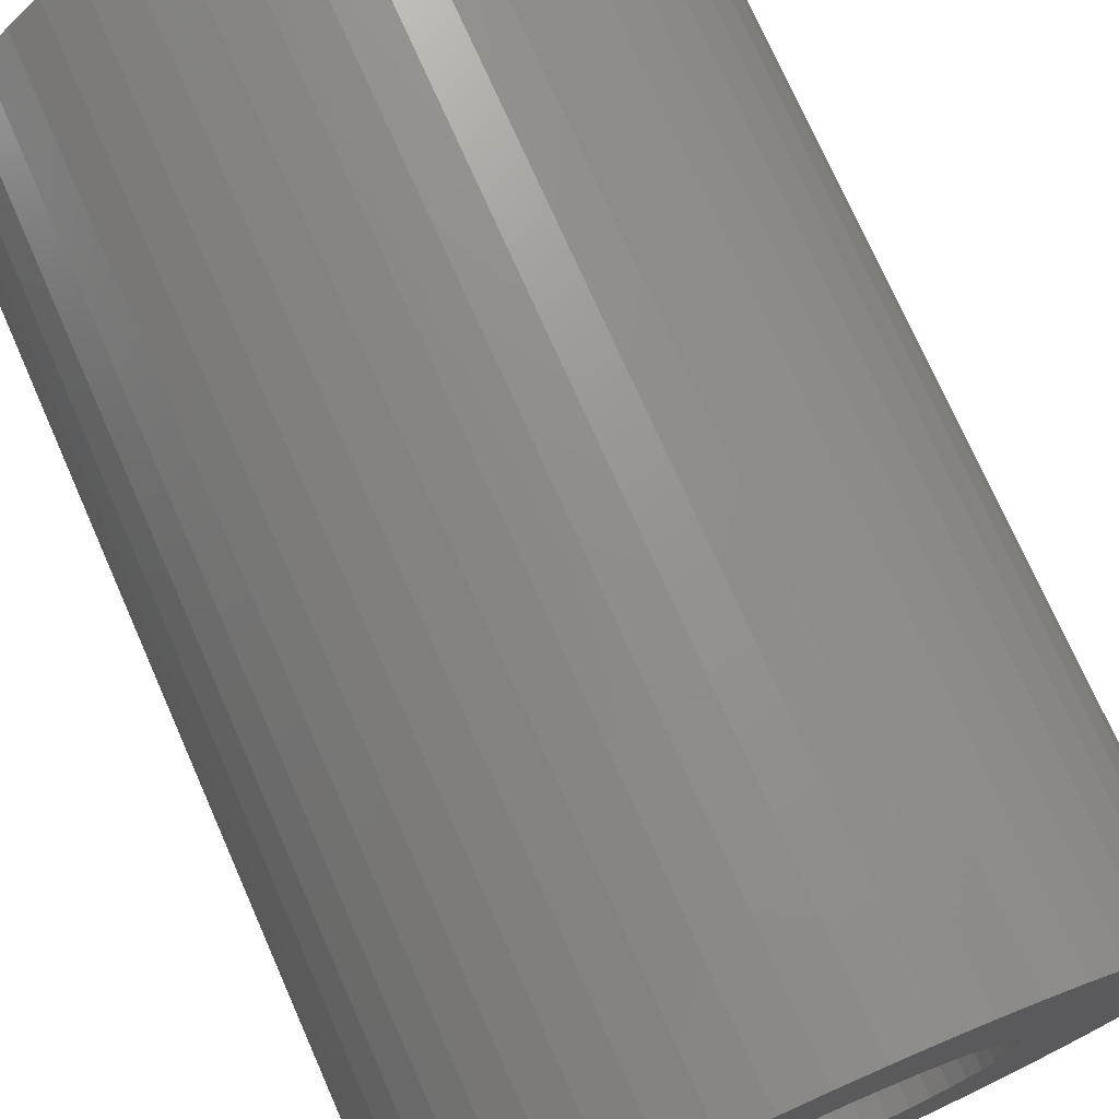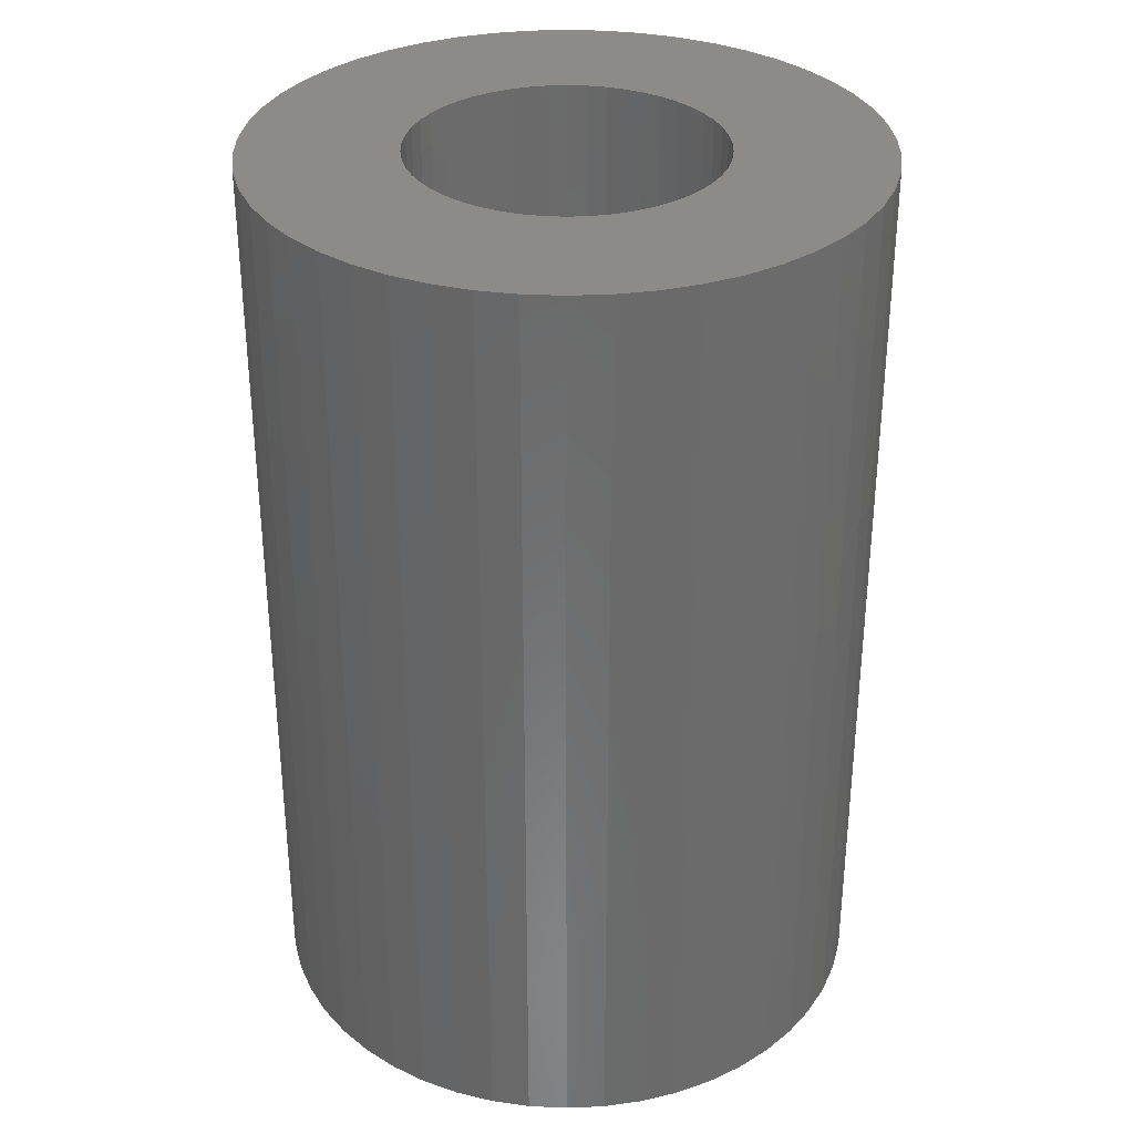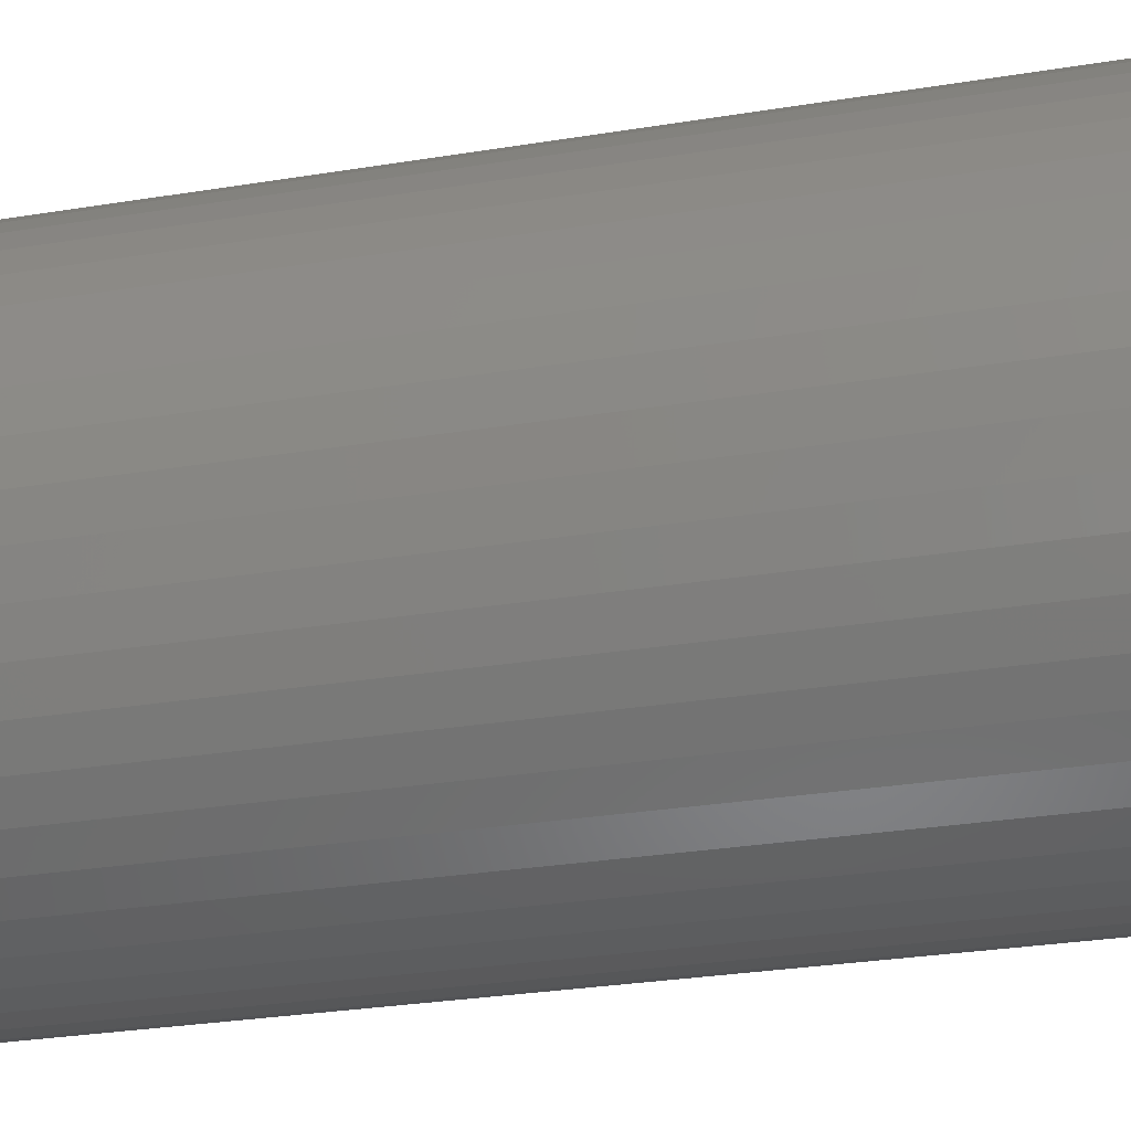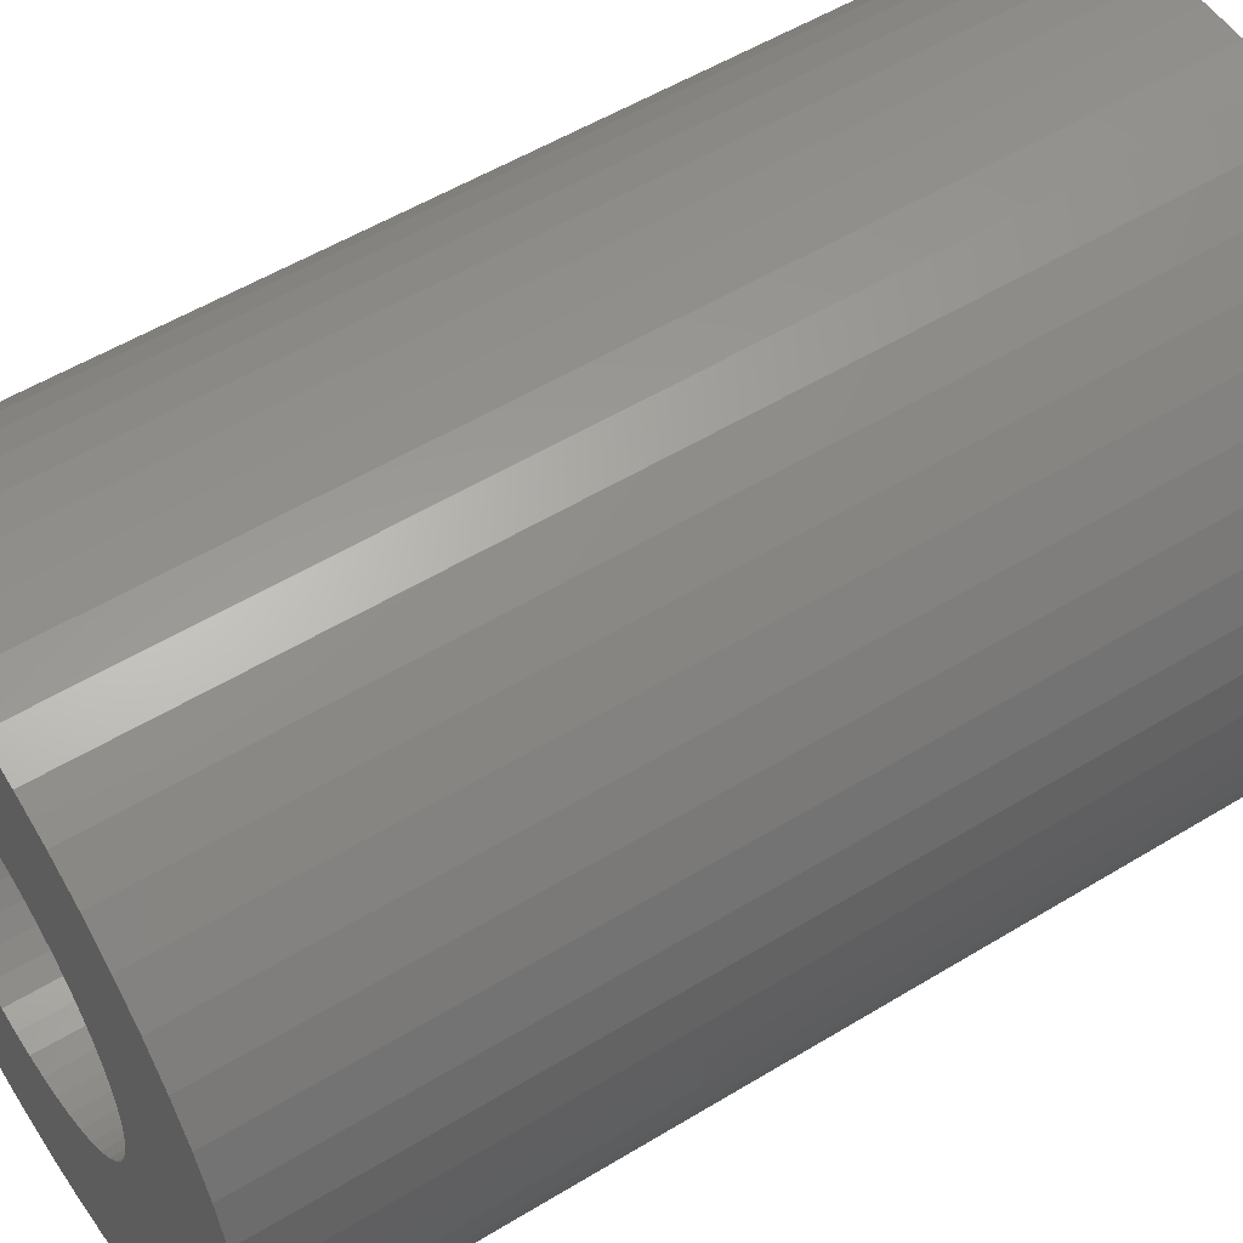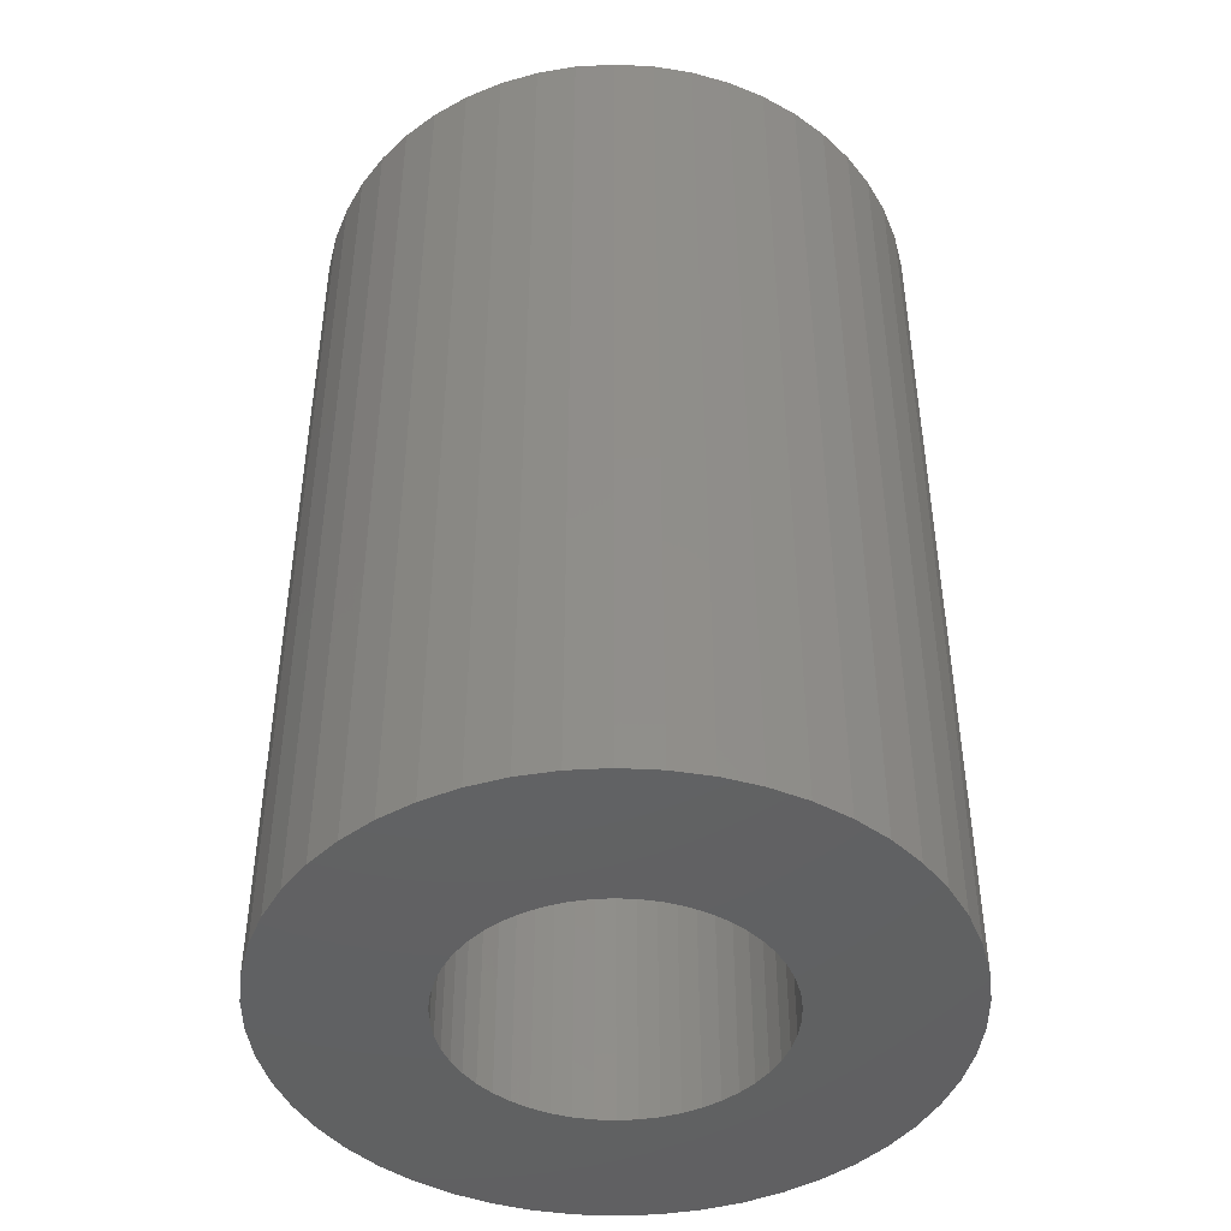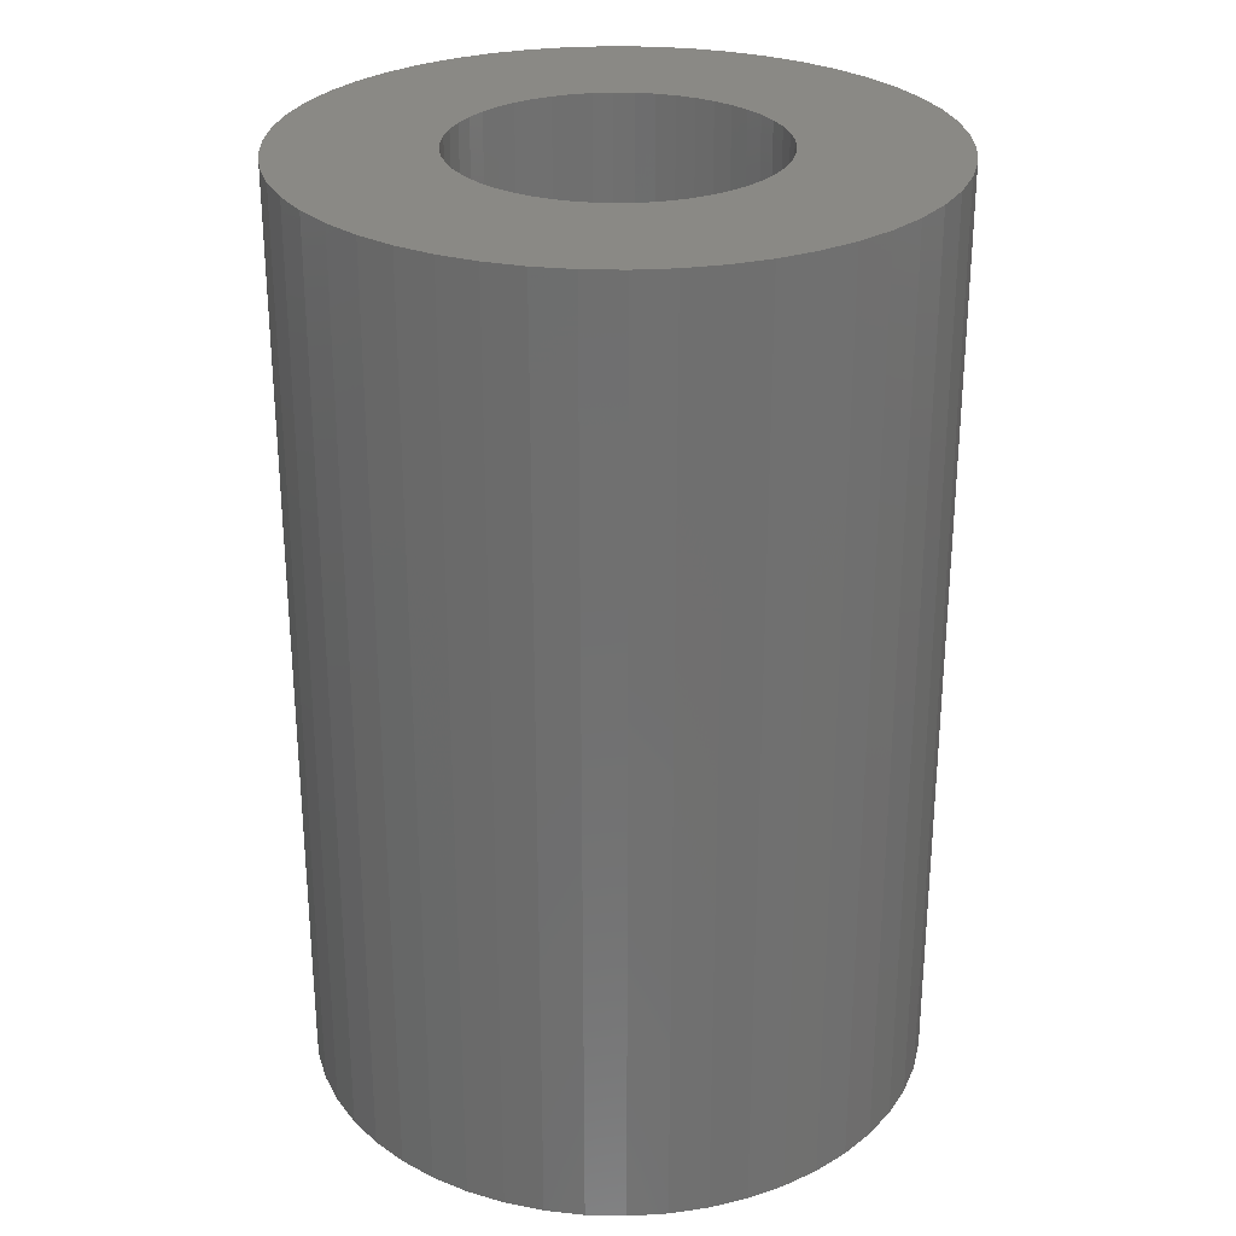
<metadata>
{"format":"stl","ext":"stl","renderer":"f3d","projection":"perspective","resolution":1024,"background":"white","views":[{"elev":73.8,"azim":-23.8,"up":"+Y"},{"elev":32.8,"azim":10.9,"up":"+Z"},{"elev":-31.6,"azim":102.7,"up":"+Y"},{"elev":53.5,"azim":-123.1,"up":"+Y"},{"elev":-44.6,"azim":32.6,"up":"+Z"},{"elev":28.0,"azim":45.3,"up":"+Z"}]}
</metadata>
<code>
# stl→obj: 200 verts, 400 faces
v 9 0 13.5
v 8.929 1.128 -13.5
v 8.929 1.128 13.5
v 9 0 -13.5
v -9 0 -13.5
v -8.929 1.128 13.5
v -8.929 1.128 -13.5
v -9 0 13.5
v 0.5651 8.982 -13.5
v -0.5651 8.982 13.5
v 0.5651 8.982 13.5
v -0.5651 8.982 -13.5
v -0.5651 -8.982 -13.5
v 0.5651 -8.982 13.5
v -0.5651 -8.982 13.5
v 0.5651 -8.982 -13.5
v 6.561 6.161 -13.5
v 5.737 6.935 13.5
v 6.561 6.161 13.5
v 5.737 6.935 -13.5
v -5.737 6.935 -13.5
v -6.561 6.161 13.5
v -5.737 6.935 13.5
v -6.561 6.161 -13.5
v -2.781 8.56 -13.5
v -3.832 8.143 13.5
v -2.781 8.56 13.5
v -3.832 8.143 -13.5
v 8.368 -3.313 13.5
v 8.717 -2.238 -13.5
v 8.717 -2.238 13.5
v 8.368 -3.313 -13.5
v 8.368 3.313 13.5
v 7.887 4.336 -13.5
v 7.887 4.336 13.5
v 8.368 3.313 -13.5
v 8.717 2.238 -13.5
v 8.717 2.238 13.5
v 7.281 5.29 -13.5
v 7.281 5.29 13.5
v 3.832 8.143 -13.5
v 2.781 8.56 13.5
v 3.832 8.143 13.5
v 2.781 8.56 -13.5
v 1.686 8.841 13.5
v 1.686 8.841 -13.5
v 4.822 7.599 -13.5
v 4.822 7.599 13.5
v -8.368 3.313 -13.5
v -7.887 4.336 13.5
v -7.887 4.336 -13.5
v -8.368 3.313 13.5
v -8.717 2.238 -13.5
v -8.717 2.238 13.5
v -1.686 8.841 -13.5
v -1.686 8.841 13.5
v 1.686 -8.841 13.5
v 1.686 -8.841 -13.5
v -7.281 5.29 13.5
v -7.281 5.29 -13.5
v 4.5 0 13.5
v 4.465 0.564 13.5
v 8.929 -1.128 13.5
v 4.359 1.119 13.5
v 4.465 -0.564 13.5
v 4.184 1.657 13.5
v 3.943 2.168 13.5
v 4.359 -1.119 13.5
v 3.641 2.645 13.5
v 3.28 3.08 13.5
v 4.184 -1.657 13.5
v 2.868 3.467 13.5
v 7.887 -4.336 13.5
v 3.943 -2.168 13.5
v 2.411 3.799 13.5
v 1.916 4.072 13.5
v 1.391 4.28 13.5
v 0.8432 4.42 13.5
v 0.2826 4.491 13.5
v -0.2826 4.491 13.5
v -0.8432 4.42 13.5
v -1.391 4.28 13.5
v -1.916 4.072 13.5
v -2.411 3.799 13.5
v -4.822 7.599 13.5
v -2.868 3.467 13.5
v -3.28 3.08 13.5
v -3.641 2.645 13.5
v -3.943 2.168 13.5
v 7.281 -5.29 13.5
v 3.641 -2.645 13.5
v 6.561 -6.161 13.5
v 3.28 -3.08 13.5
v 5.737 -6.935 13.5
v 2.868 -3.467 13.5
v 4.822 -7.599 13.5
v 2.411 -3.799 13.5
v 3.832 -8.143 13.5
v 1.916 -4.072 13.5
v 2.781 -8.56 13.5
v 1.391 -4.28 13.5
v 0.8432 -4.42 13.5
v 0.2826 -4.491 13.5
v -0.2826 -4.491 13.5
v -0.8432 -4.42 13.5
v -1.686 -8.841 13.5
v -1.391 -4.28 13.5
v -2.781 -8.56 13.5
v -1.916 -4.072 13.5
v -3.832 -8.143 13.5
v -2.411 -3.799 13.5
v -4.822 -7.599 13.5
v -2.868 -3.467 13.5
v -5.737 -6.935 13.5
v -3.28 -3.08 13.5
v -6.561 -6.161 13.5
v -3.641 -2.645 13.5
v -7.281 -5.29 13.5
v -3.943 -2.168 13.5
v -7.887 -4.336 13.5
v -4.184 -1.657 13.5
v -8.368 -3.313 13.5
v -4.359 -1.119 13.5
v -8.717 -2.238 13.5
v -4.465 -0.564 13.5
v -8.929 -1.128 13.5
v -4.5 0 13.5
v -4.184 1.657 13.5
v -4.359 1.119 13.5
v -4.465 0.564 13.5
v -4.822 7.599 -13.5
v 8.929 -1.128 -13.5
v 7.281 -5.29 -13.5
v 6.561 -6.161 -13.5
v 7.887 -4.336 -13.5
v 4.5 0 -13.5
v 4.465 -0.564 -13.5
v 4.359 -1.119 -13.5
v 4.465 0.564 -13.5
v 4.184 -1.657 -13.5
v 3.943 -2.168 -13.5
v 4.359 1.119 -13.5
v 3.641 -2.645 -13.5
v 3.28 -3.08 -13.5
v 5.737 -6.935 -13.5
v 4.184 1.657 -13.5
v 2.868 -3.467 -13.5
v 4.822 -7.599 -13.5
v 3.943 2.168 -13.5
v 2.411 -3.799 -13.5
v 3.832 -8.143 -13.5
v 1.916 -4.072 -13.5
v 2.781 -8.56 -13.5
v 1.391 -4.28 -13.5
v 0.8432 -4.42 -13.5
v 0.2826 -4.491 -13.5
v -0.2826 -4.491 -13.5
v -0.8432 -4.42 -13.5
v -1.686 -8.841 -13.5
v -1.391 -4.28 -13.5
v -2.781 -8.56 -13.5
v -1.916 -4.072 -13.5
v -3.832 -8.143 -13.5
v -2.411 -3.799 -13.5
v -4.822 -7.599 -13.5
v -2.868 -3.467 -13.5
v -5.737 -6.935 -13.5
v -3.28 -3.08 -13.5
v -6.561 -6.161 -13.5
v -3.641 -2.645 -13.5
v -7.281 -5.29 -13.5
v -7.887 -4.336 -13.5
v -3.943 -2.168 -13.5
v 3.641 2.645 -13.5
v 3.28 3.08 -13.5
v 2.868 3.467 -13.5
v 2.411 3.799 -13.5
v 1.916 4.072 -13.5
v 1.391 4.28 -13.5
v 0.8432 4.42 -13.5
v 0.2826 4.491 -13.5
v -0.2826 4.491 -13.5
v -0.8432 4.42 -13.5
v -1.391 4.28 -13.5
v -1.916 4.072 -13.5
v -2.411 3.799 -13.5
v -2.868 3.467 -13.5
v -3.28 3.08 -13.5
v -3.641 2.645 -13.5
v -3.943 2.168 -13.5
v -4.184 1.657 -13.5
v -4.359 1.119 -13.5
v -4.465 0.564 -13.5
v -4.5 0 -13.5
v -4.184 -1.657 -13.5
v -8.368 -3.313 -13.5
v -4.359 -1.119 -13.5
v -8.717 -2.238 -13.5
v -4.465 -0.564 -13.5
v -8.929 -1.128 -13.5
f 1 2 3
f 2 1 4
f 5 6 7
f 6 5 8
f 9 10 11
f 10 9 12
f 13 14 15
f 14 13 16
f 17 18 19
f 18 17 20
f 21 22 23
f 22 21 24
f 25 26 27
f 26 25 28
f 29 30 31
f 30 29 32
f 33 34 35
f 34 33 36
f 3 37 38
f 37 3 2
f 35 39 40
f 39 35 34
f 41 42 43
f 42 41 44
f 44 45 42
f 45 44 46
f 47 43 48
f 43 47 41
f 49 50 51
f 50 49 52
f 53 52 49
f 52 53 54
f 55 27 56
f 27 55 25
f 16 57 14
f 57 16 58
f 38 36 33
f 36 38 37
f 40 17 19
f 17 40 39
f 46 11 45
f 11 46 9
f 20 48 18
f 48 20 47
f 51 59 60
f 59 51 50
f 60 22 24
f 22 60 59
f 7 54 53
f 54 7 6
f 61 1 3
f 62 3 38
f 1 61 63
f 64 38 33
f 65 63 61
f 66 33 35
f 63 65 31
f 67 35 40
f 68 31 65
f 69 40 19
f 31 68 29
f 70 19 18
f 71 29 68
f 72 18 48
f 29 71 73
f 74 73 71
f 3 62 61
f 38 64 62
f 33 66 64
f 35 67 66
f 75 48 43
f 40 69 67
f 19 70 69
f 18 72 70
f 76 43 42
f 48 75 72
f 43 76 75
f 77 42 45
f 42 77 76
f 45 78 77
f 11 78 45
f 11 79 78
f 11 80 79
f 10 80 11
f 10 81 80
f 56 81 10
f 81 56 82
f 27 82 56
f 82 27 83
f 26 83 27
f 83 26 84
f 85 84 26
f 84 85 86
f 23 86 85
f 86 23 87
f 22 87 23
f 87 22 88
f 59 88 22
f 50 89 59
f 88 59 89
f 73 74 90
f 91 90 74
f 90 91 92
f 93 92 91
f 92 93 94
f 95 94 93
f 94 95 96
f 97 96 95
f 96 97 98
f 99 98 97
f 98 99 100
f 101 100 99
f 100 101 57
f 102 57 101
f 102 14 57
f 103 14 102
f 104 14 103
f 104 15 14
f 105 15 104
f 106 105 107
f 105 106 15
f 108 107 109
f 110 109 111
f 107 108 106
f 112 111 113
f 114 113 115
f 116 115 117
f 109 110 108
f 118 117 119
f 120 119 121
f 122 121 123
f 124 123 125
f 111 112 110
f 126 125 127
f 89 50 128
f 52 128 50
f 113 114 112
f 128 52 129
f 115 116 114
f 54 129 52
f 117 118 116
f 129 54 130
f 119 120 118
f 6 130 54
f 121 122 120
f 130 6 127
f 123 124 122
f 8 127 6
f 125 126 124
f 127 8 126
f 28 85 26
f 85 28 131
f 131 23 85
f 23 131 21
f 12 56 10
f 56 12 55
f 63 4 1
f 4 63 132
f 92 133 90
f 133 92 134
f 73 32 29
f 32 73 135
f 31 132 63
f 132 31 30
f 136 4 132
f 137 132 30
f 4 136 2
f 138 30 32
f 139 2 136
f 140 32 135
f 2 139 37
f 141 135 133
f 142 37 139
f 143 133 134
f 37 142 36
f 144 134 145
f 146 36 142
f 147 145 148
f 36 146 34
f 149 34 146
f 132 137 136
f 30 138 137
f 32 140 138
f 135 141 140
f 150 148 151
f 133 143 141
f 134 144 143
f 145 147 144
f 152 151 153
f 148 150 147
f 151 152 150
f 154 153 58
f 153 154 152
f 58 155 154
f 16 155 58
f 16 156 155
f 16 157 156
f 13 157 16
f 13 158 157
f 159 158 13
f 158 159 160
f 161 160 159
f 160 161 162
f 163 162 161
f 162 163 164
f 165 164 163
f 164 165 166
f 167 166 165
f 166 167 168
f 169 168 167
f 168 169 170
f 171 170 169
f 172 173 171
f 170 171 173
f 34 149 39
f 174 39 149
f 39 174 17
f 175 17 174
f 17 175 20
f 176 20 175
f 20 176 47
f 177 47 176
f 47 177 41
f 178 41 177
f 41 178 44
f 179 44 178
f 44 179 46
f 180 46 179
f 180 9 46
f 181 9 180
f 182 9 181
f 182 12 9
f 183 12 182
f 55 183 184
f 183 55 12
f 25 184 185
f 28 185 186
f 184 25 55
f 131 186 187
f 21 187 188
f 24 188 189
f 185 28 25
f 60 189 190
f 51 190 191
f 49 191 192
f 53 192 193
f 186 131 28
f 7 193 194
f 173 172 195
f 196 195 172
f 187 21 131
f 195 196 197
f 188 24 21
f 198 197 196
f 189 60 24
f 197 198 199
f 190 51 60
f 200 199 198
f 191 49 51
f 199 200 194
f 192 53 49
f 5 194 200
f 193 7 53
f 194 5 7
f 145 92 94
f 92 145 134
f 90 135 73
f 135 90 133
f 161 106 108
f 106 161 159
f 171 120 172
f 120 171 118
f 196 124 198
f 124 196 122
f 153 98 100
f 98 153 151
f 58 100 57
f 100 58 153
f 159 15 106
f 15 159 13
f 163 108 110
f 108 163 161
f 169 114 116
f 114 169 167
f 169 118 171
f 118 169 116
f 172 122 196
f 122 172 120
f 198 126 200
f 126 198 124
f 200 8 5
f 8 200 126
f 148 94 96
f 94 148 145
f 151 96 98
f 96 151 148
f 165 110 112
f 110 165 163
f 167 112 114
f 112 167 165
f 149 69 174
f 69 149 67
f 180 77 78
f 77 180 179
f 179 76 77
f 76 179 178
f 185 82 83
f 82 185 184
f 128 190 89
f 190 128 191
f 138 65 137
f 65 138 68
f 176 70 72
f 70 176 175
f 177 72 75
f 72 177 176
f 130 192 129
f 192 130 193
f 88 188 87
f 188 88 189
f 186 83 84
f 83 186 185
f 184 81 82
f 81 184 183
f 136 62 139
f 62 136 61
f 140 68 138
f 68 140 71
f 166 115 113
f 115 166 168
f 119 195 121
f 195 119 173
f 147 97 95
f 97 147 150
f 174 70 175
f 70 174 69
f 182 79 80
f 79 182 181
f 178 75 76
f 75 178 177
f 127 193 130
f 193 127 194
f 129 191 128
f 191 129 192
f 89 189 88
f 189 89 190
f 183 80 81
f 80 183 182
f 187 84 86
f 84 187 186
f 188 86 87
f 86 188 187
f 143 74 141
f 74 143 91
f 156 104 103
f 104 156 157
f 121 197 123
f 197 121 195
f 117 173 119
f 173 117 170
f 155 103 102
f 103 155 156
f 154 102 101
f 102 154 155
f 146 67 149
f 67 146 66
f 142 66 146
f 66 142 64
f 139 64 142
f 64 139 62
f 181 78 79
f 78 181 180
f 137 61 136
f 61 137 65
f 141 71 140
f 71 141 74
f 162 111 109
f 111 162 164
f 158 107 105
f 107 158 160
f 115 170 117
f 170 115 168
f 150 99 97
f 99 150 152
f 144 91 143
f 91 144 93
f 157 105 104
f 105 157 158
f 123 199 125
f 199 123 197
f 125 194 127
f 194 125 199
f 152 101 99
f 101 152 154
f 144 95 93
f 95 144 147
f 164 113 111
f 113 164 166
f 160 109 107
f 109 160 162

</code>
